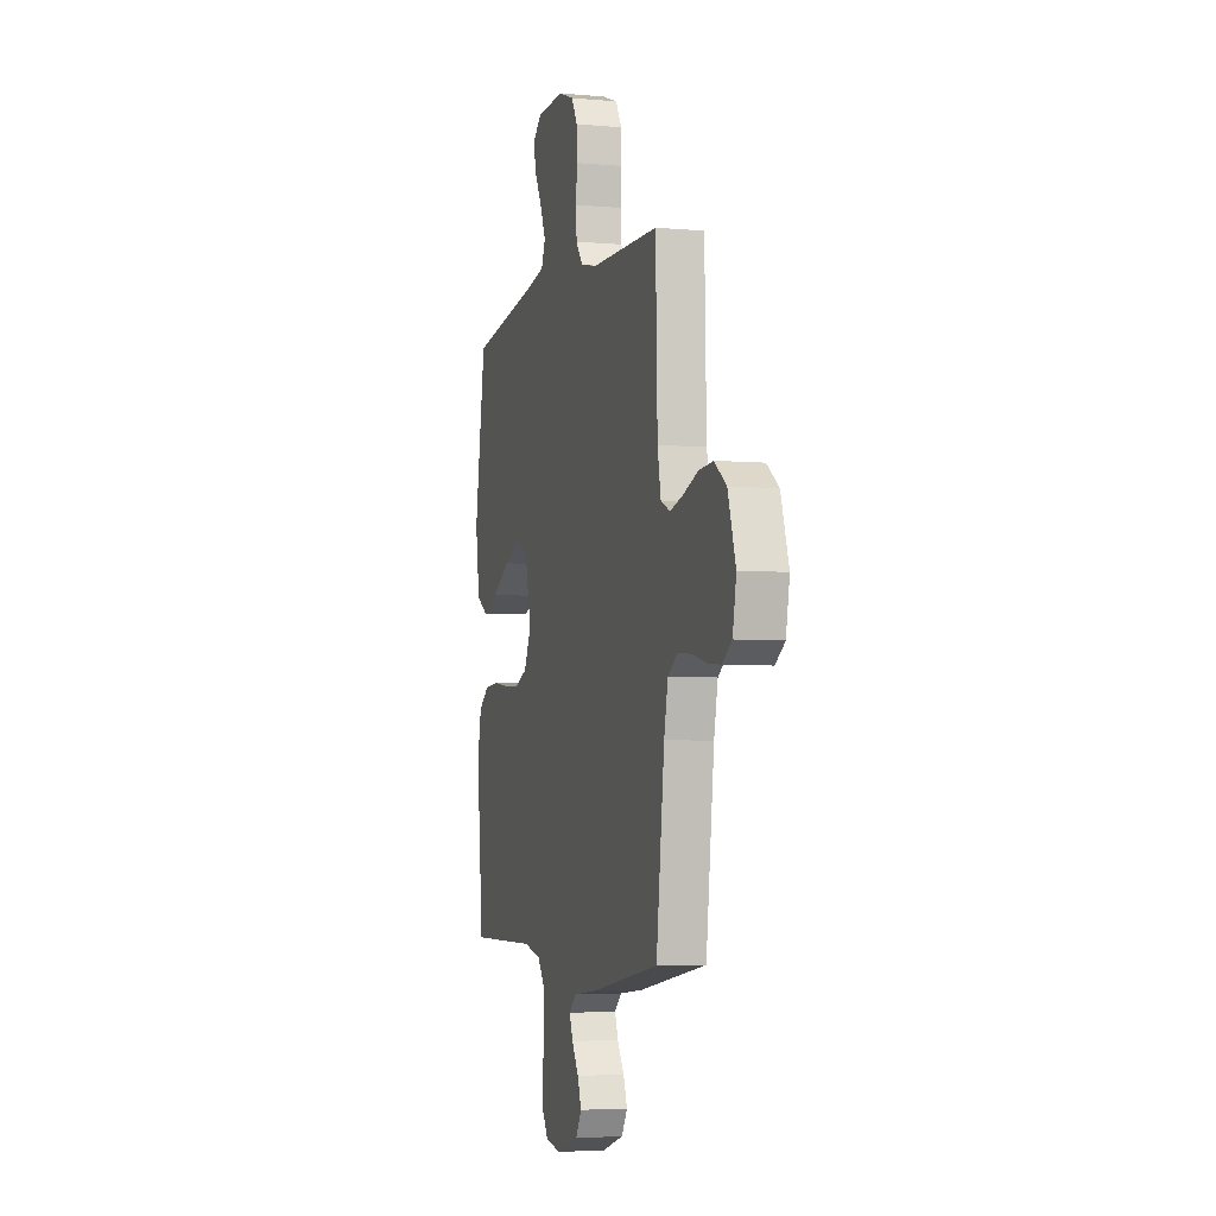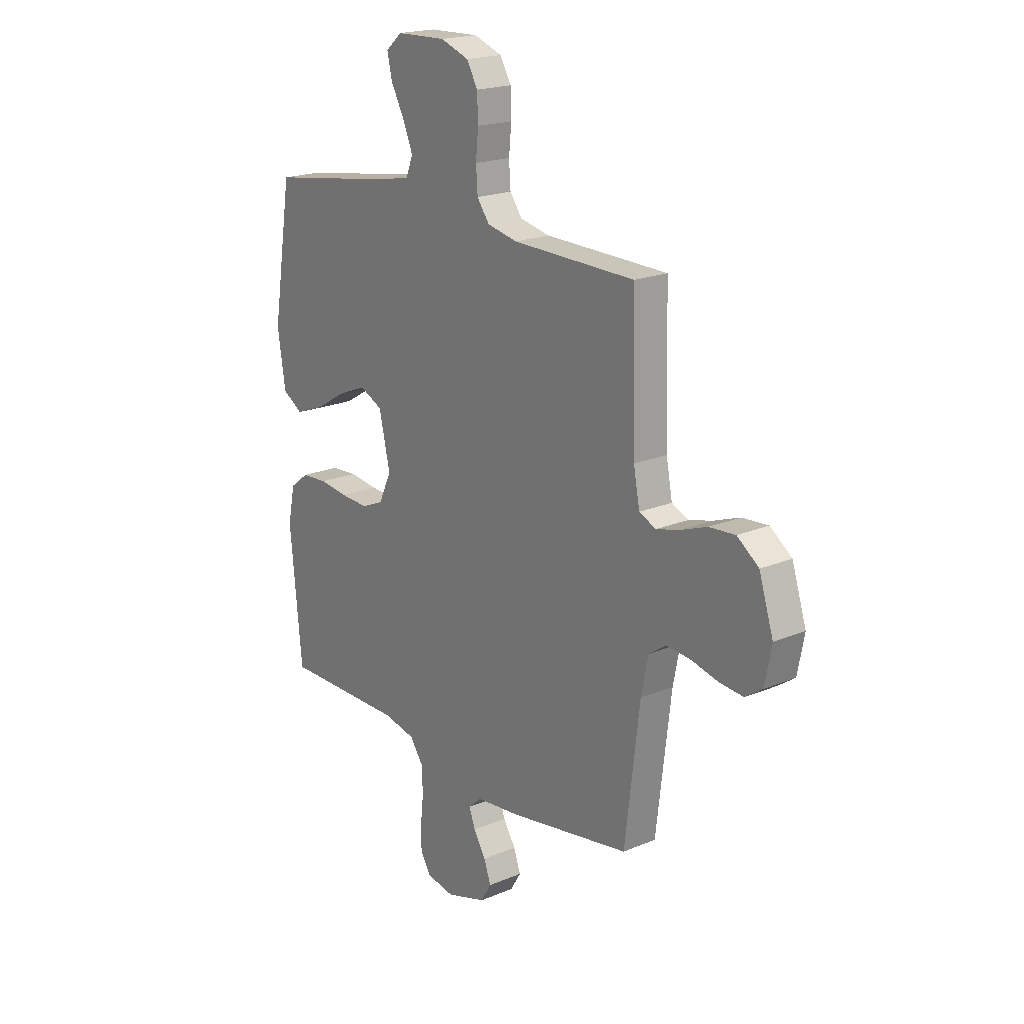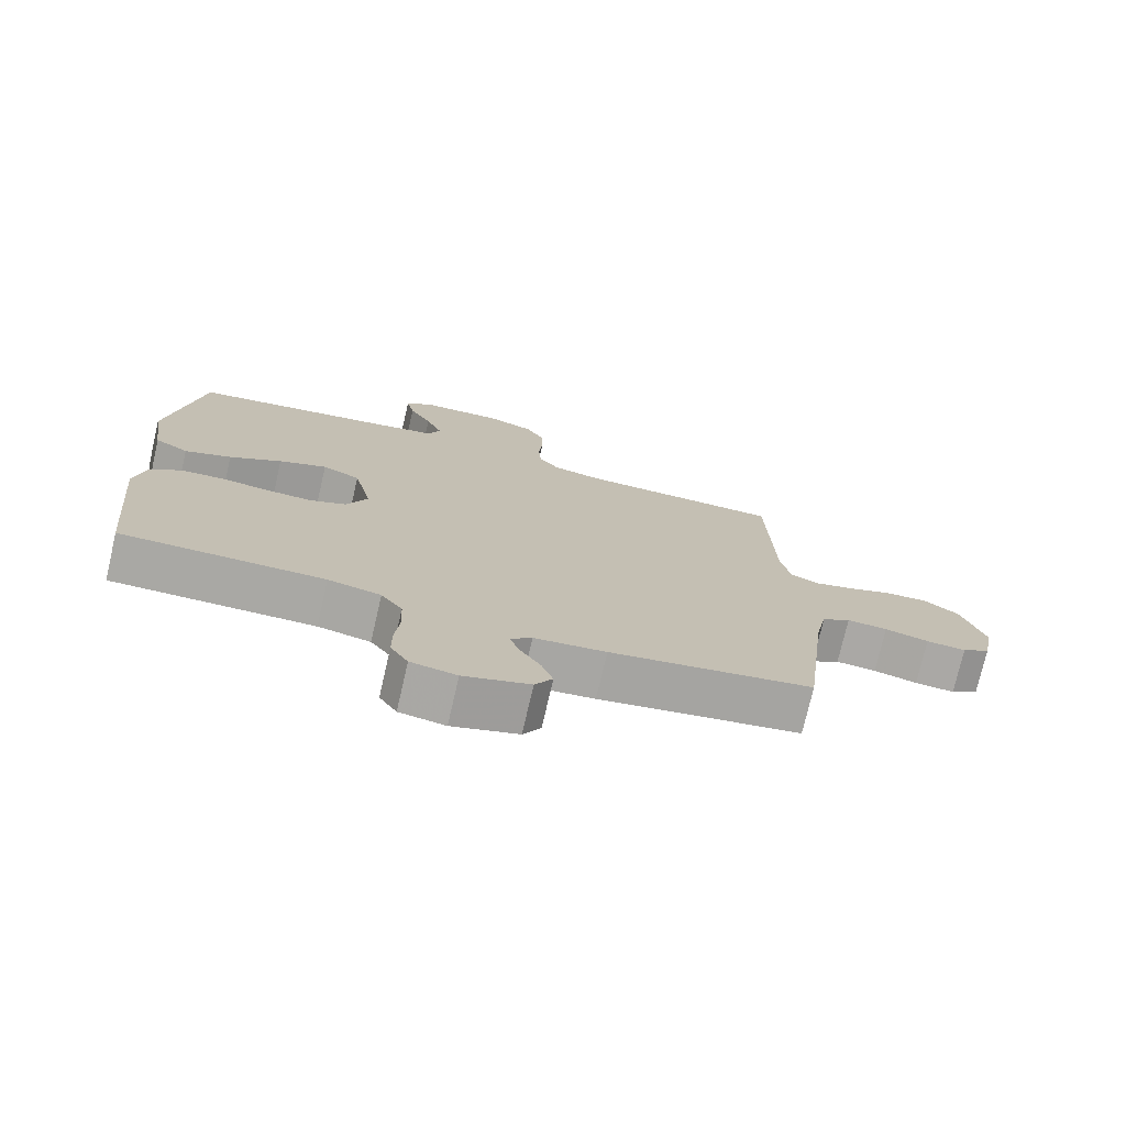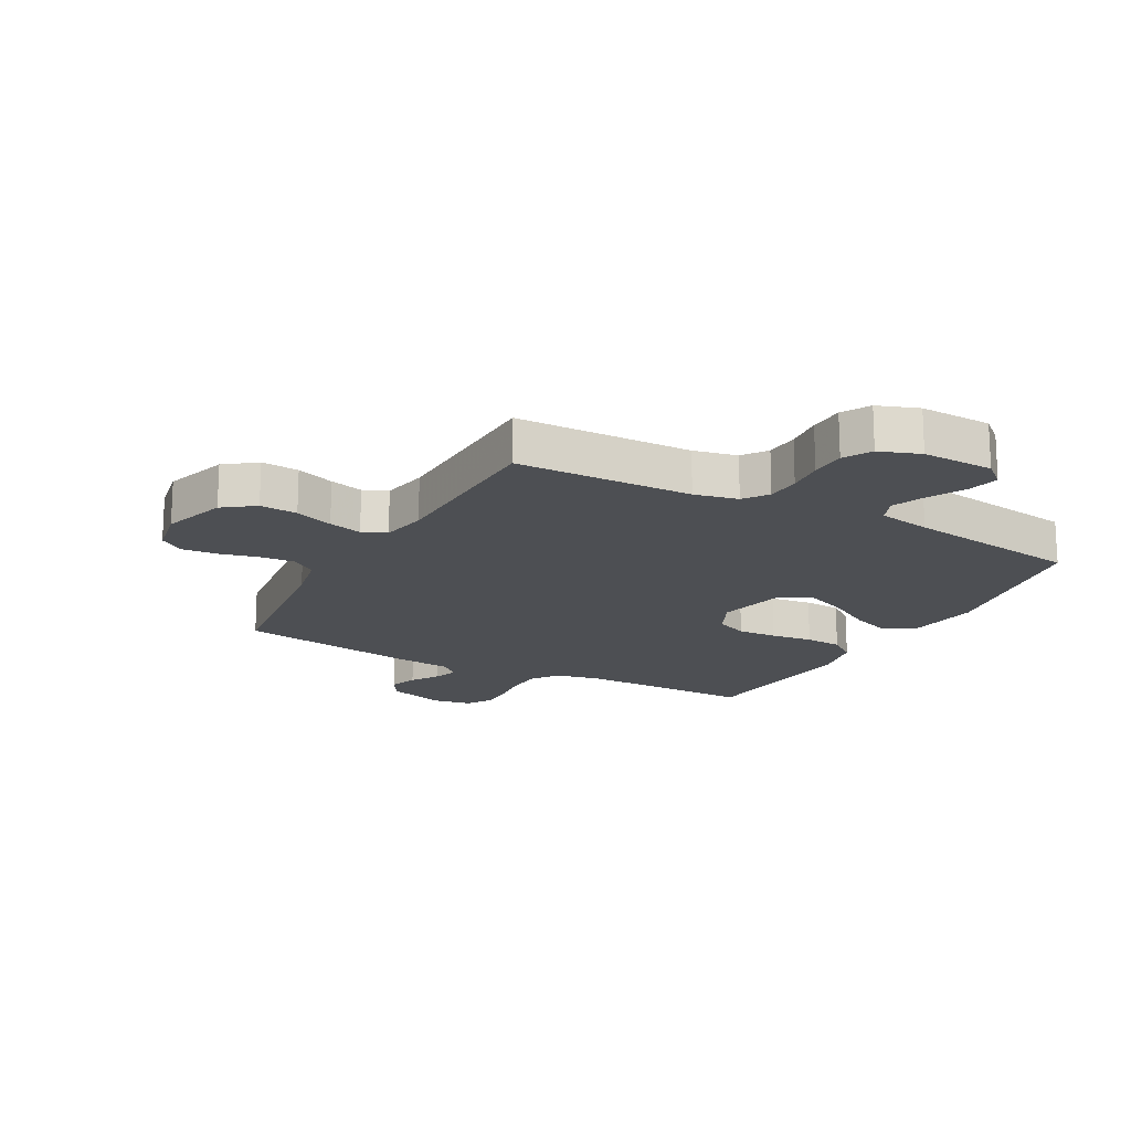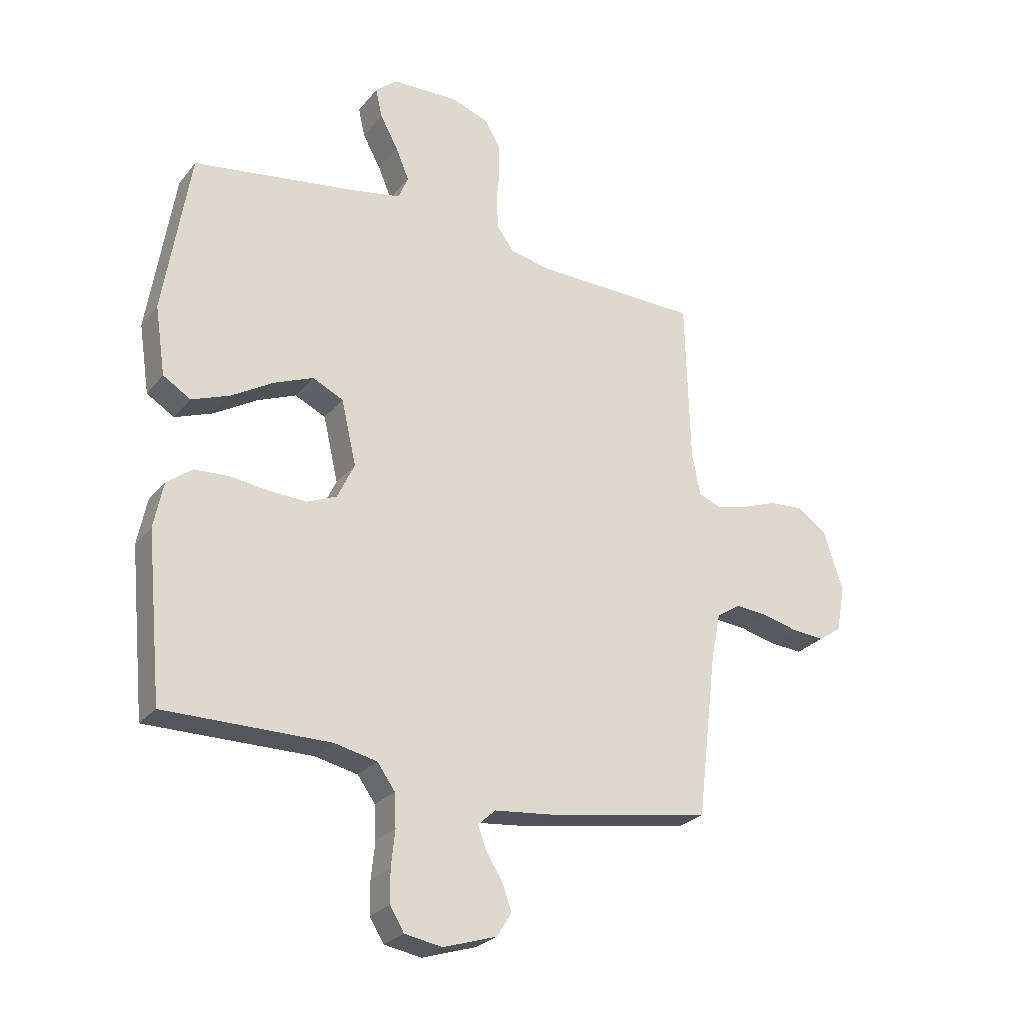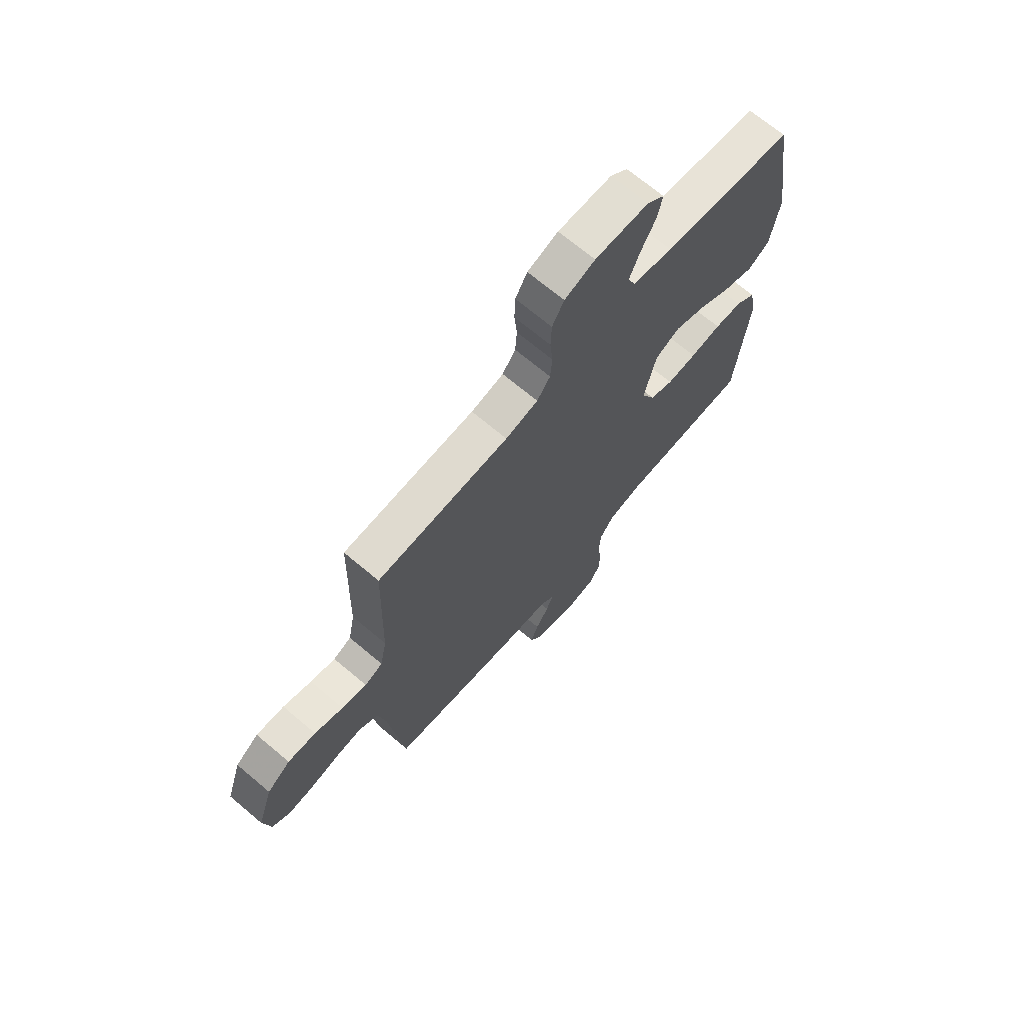
<metadata>
{"format":"obj","ext":"obj","renderer":"f3d","projection":"perspective","resolution":1024,"background":"white","views":[{"elev":-4.5,"azim":-106.1,"up":"+Z"},{"elev":19.7,"azim":-127.9,"up":"+Z"},{"elev":-75.0,"azim":167.0,"up":"+Z"},{"elev":-17.5,"azim":-28.5,"up":"+Y"},{"elev":-26.2,"azim":150.2,"up":"+Z"},{"elev":69.6,"azim":-49.9,"up":"+Z"}]}
</metadata>
<code>
v 0.5 0.07 0.5
v 0.548 0.07 0.2
v 0.529 0.07 0.075
v 0.479 0.07 0.044
v 0.41 0.07 0.07
v 0.333 0.07 0.116
v 0.262 0.07 0.145
v 0.206 0.07 0.118
v 0.179 0.07 0
v 0.21 0.07 -0.066
v 0.264 0.07 -0.089
v 0.332 0.07 -0.086
v 0.403 0.07 -0.077
v 0.466 0.07 -0.081
v 0.512 0.07 -0.116
v 0.529 0.07 -0.2
v 0.5 0.07 -0.5
v 0.2 0.07 -0.499
v 0.122 0.07 -0.516
v 0.09 0.07 -0.561
v 0.087 0.07 -0.622
v 0.094 0.07 -0.688
v 0.094 0.07 -0.747
v 0.068 0.07 -0.789
v 0 0.07 -0.801
v -0.098 0.07 -0.77
v -0.124 0.07 -0.727
v -0.107 0.07 -0.679
v -0.077 0.07 -0.631
v -0.062 0.07 -0.59
v -0.094 0.07 -0.561
v -0.2 0.07 -0.55
v -0.5 0.07 -0.5
v -0.536 0.07 -0.2
v -0.553 0.07 -0.116
v -0.596 0.07 -0.087
v -0.656 0.07 -0.092
v -0.721 0.07 -0.108
v -0.78 0.07 -0.113
v -0.822 0.07 -0.084
v -0.838 0.07 0
v -0.803 0.07 0.109
v -0.75 0.07 0.148
v -0.686 0.07 0.143
v -0.621 0.07 0.119
v -0.564 0.07 0.104
v -0.523 0.07 0.122
v -0.508 0.07 0.2
v -0.5 0.07 0.5
v -0.2 0.07 0.506
v -0.126 0.07 0.522
v -0.096 0.07 0.563
v -0.092 0.07 0.62
v -0.098 0.07 0.683
v -0.096 0.07 0.743
v -0.069 0.07 0.79
v 0 0.07 0.815
v 0.122 0.07 0.811
v 0.161 0.07 0.777
v 0.149 0.07 0.724
v 0.116 0.07 0.663
v 0.092 0.07 0.605
v 0.11 0.07 0.562
v 0.2 0.07 0.545
v 0.5 0 0.5
v 0.548 0 0.2
v 0.529 0 0.075
v 0.479 0 0.044
v 0.41 0 0.07
v 0.333 0 0.116
v 0.262 0 0.145
v 0.206 0 0.118
v 0.179 0 0
v 0.21 0 -0.066
v 0.264 0 -0.089
v 0.332 0 -0.086
v 0.403 0 -0.077
v 0.466 0 -0.081
v 0.512 0 -0.116
v 0.529 0 -0.2
v 0.5 0 -0.5
v 0.2 0 -0.499
v 0.122 0 -0.516
v 0.09 0 -0.561
v 0.087 0 -0.622
v 0.094 0 -0.688
v 0.094 0 -0.747
v 0.068 0 -0.789
v 0 0 -0.801
v -0.098 0 -0.77
v -0.124 0 -0.727
v -0.107 0 -0.679
v -0.077 0 -0.631
v -0.062 0 -0.59
v -0.094 0 -0.561
v -0.2 0 -0.55
v -0.5 0 -0.5
v -0.536 0 -0.2
v -0.553 0 -0.116
v -0.596 0 -0.087
v -0.656 0 -0.092
v -0.721 0 -0.108
v -0.78 0 -0.113
v -0.822 0 -0.084
v -0.838 0 0
v -0.803 0 0.109
v -0.75 0 0.148
v -0.686 0 0.143
v -0.621 0 0.119
v -0.564 0 0.104
v -0.523 0 0.122
v -0.508 0 0.2
v -0.5 0 0.5
v -0.2 0 0.506
v -0.126 0 0.522
v -0.096 0 0.563
v -0.092 0 0.62
v -0.098 0 0.683
v -0.096 0 0.743
v -0.069 0 0.79
v 0 0 0.815
v 0.122 0 0.811
v 0.161 0 0.777
v 0.149 0 0.724
v 0.116 0 0.663
v 0.092 0 0.605
v 0.11 0 0.562
v 0.2 0 0.545
f 59 60 61
f 58 59 61
f 57 58 61
f 56 57 61
f 55 56 61
f 54 55 61
f 53 54 61
f 52 53 61 62
f 51 52 62 63
f 48 49 50
f 51 63 64
f 50 51 64
f 48 50 64
f 47 48 64
f 43 44 45
f 42 43 45
f 41 42 45
f 40 41 45
f 39 40 45
f 38 39 45
f 37 38 45
f 36 37 45 46
f 35 36 46 47
f 31 32 33 34
f 35 47 64
f 34 35 64
f 31 34 64
f 27 28 29
f 26 27 29
f 25 26 29
f 24 25 29
f 23 24 29
f 22 23 29
f 21 22 29
f 20 21 29 30
f 30 31 64
f 20 30 64
f 19 20 64
f 16 17 18
f 15 16 18
f 14 15 18
f 13 14 18
f 12 13 18
f 11 12 18 19
f 4 5 6
f 3 4 6
f 2 3 6
f 1 2 6
f 64 1 6
f 64 6 7
f 10 11 19
f 9 10 19
f 9 19 64
f 8 9 64
f 7 8 64
f 125 124 123
f 125 123 122
f 125 122 121
f 125 121 120
f 125 120 119
f 125 119 118
f 125 118 117
f 126 125 117 116
f 127 126 116 115
f 114 113 112
f 128 127 115
f 128 115 114
f 128 114 112
f 128 112 111
f 109 108 107
f 109 107 106
f 109 106 105
f 109 105 104
f 109 104 103
f 109 103 102
f 109 102 101
f 110 109 101 100
f 111 110 100 99
f 98 97 96 95
f 128 111 99
f 128 99 98
f 128 98 95
f 93 92 91
f 93 91 90
f 93 90 89
f 93 89 88
f 93 88 87
f 93 87 86
f 93 86 85
f 94 93 85 84
f 128 95 94
f 128 94 84
f 128 84 83
f 82 81 80
f 82 80 79
f 82 79 78
f 82 78 77
f 82 77 76
f 83 82 76 75
f 70 69 68
f 70 68 67
f 70 67 66
f 70 66 65
f 70 65 128
f 71 70 128
f 83 75 74
f 83 74 73
f 128 83 73
f 128 73 72
f 128 72 71
f 1 65 66 2
f 2 66 67 3
f 3 67 68 4
f 4 68 69 5
f 5 69 70 6
f 6 70 71 7
f 7 71 72 8
f 8 72 73 9
f 9 73 74 10
f 10 74 75 11
f 11 75 76 12
f 12 76 77 13
f 13 77 78 14
f 14 78 79 15
f 15 79 80 16
f 16 80 81 17
f 17 81 82 18
f 18 82 83 19
f 19 83 84 20
f 20 84 85 21
f 21 85 86 22
f 22 86 87 23
f 23 87 88 24
f 24 88 89 25
f 25 89 90 26
f 26 90 91 27
f 27 91 92 28
f 28 92 93 29
f 29 93 94 30
f 30 94 95 31
f 31 95 96 32
f 32 96 97 33
f 33 97 98 34
f 34 98 99 35
f 35 99 100 36
f 36 100 101 37
f 37 101 102 38
f 38 102 103 39
f 39 103 104 40
f 40 104 105 41
f 41 105 106 42
f 42 106 107 43
f 43 107 108 44
f 44 108 109 45
f 45 109 110 46
f 46 110 111 47
f 47 111 112 48
f 48 112 113 49
f 49 113 114 50
f 50 114 115 51
f 51 115 116 52
f 52 116 117 53
f 53 117 118 54
f 54 118 119 55
f 55 119 120 56
f 56 120 121 57
f 57 121 122 58
f 58 122 123 59
f 59 123 124 60
f 60 124 125 61
f 61 125 126 62
f 62 126 127 63
f 63 127 128 64
f 64 128 65 1

</code>
